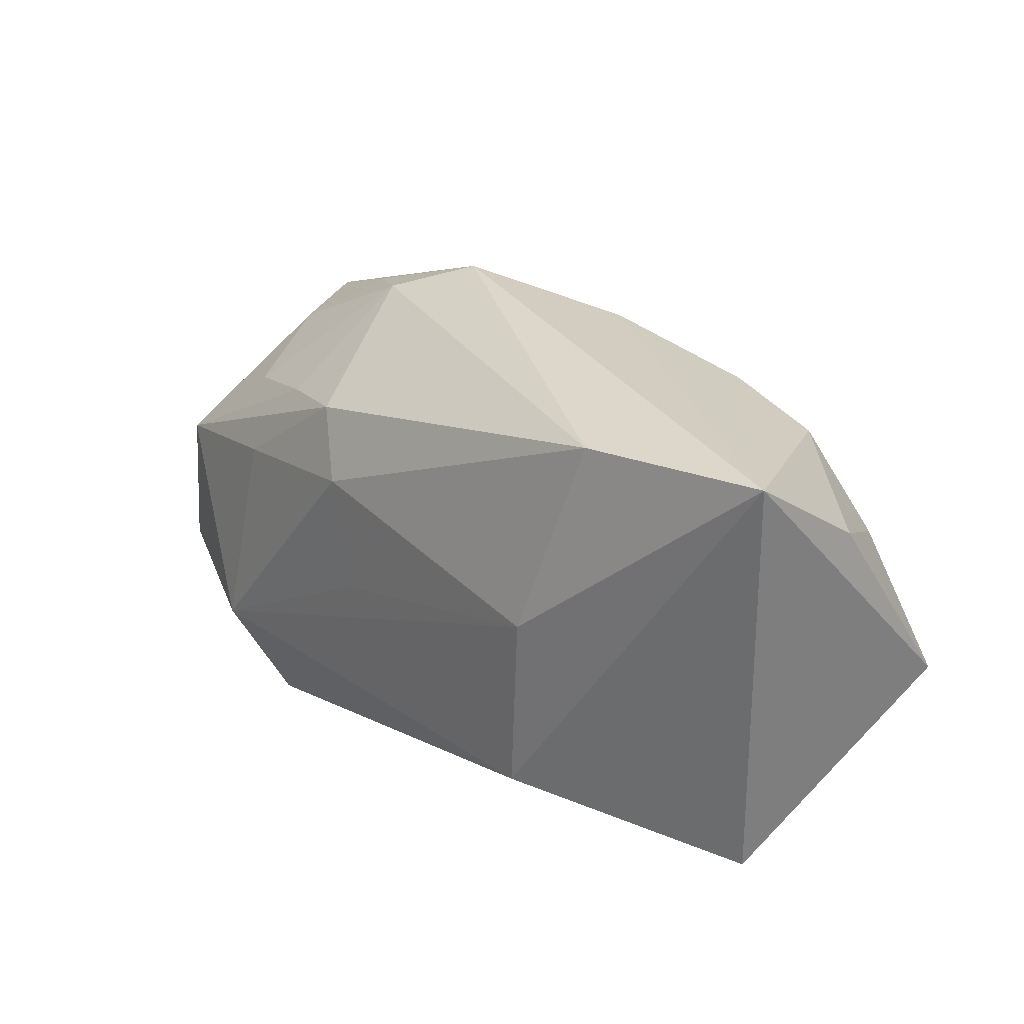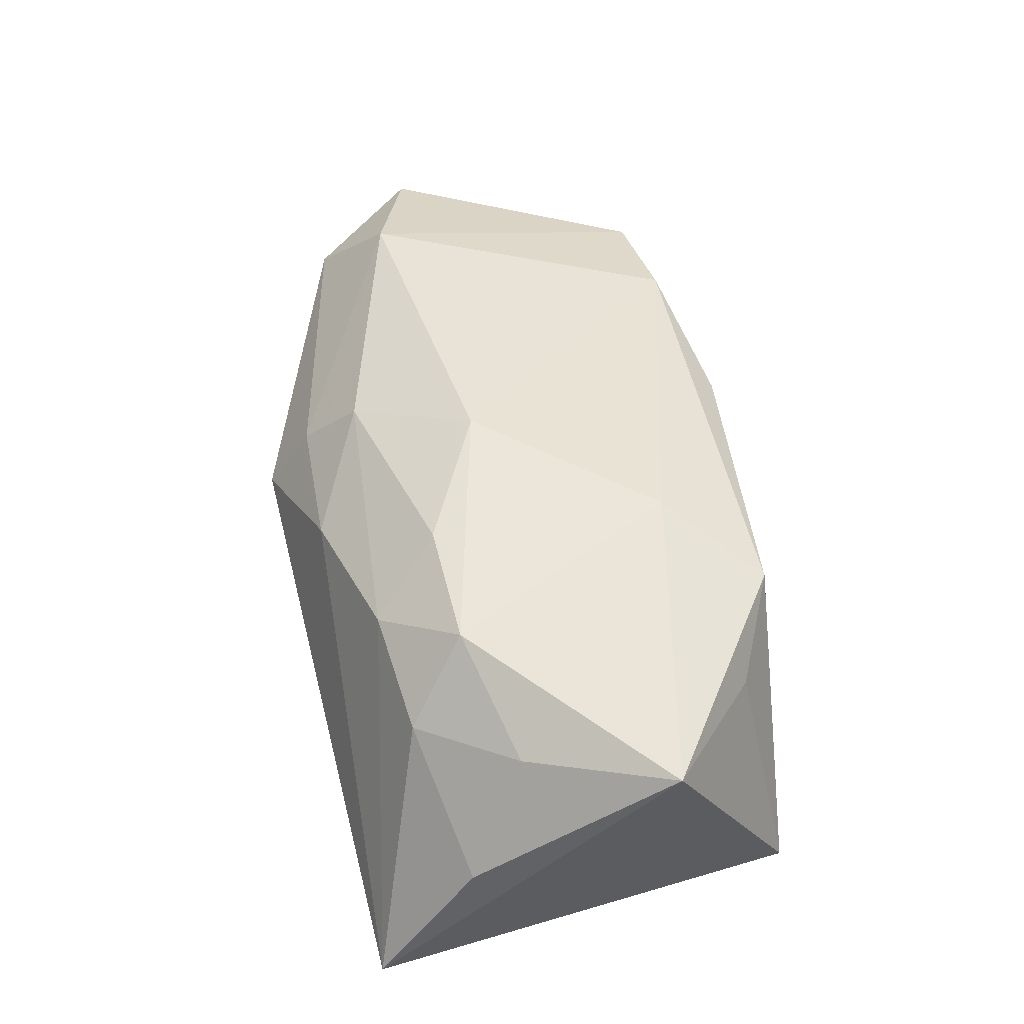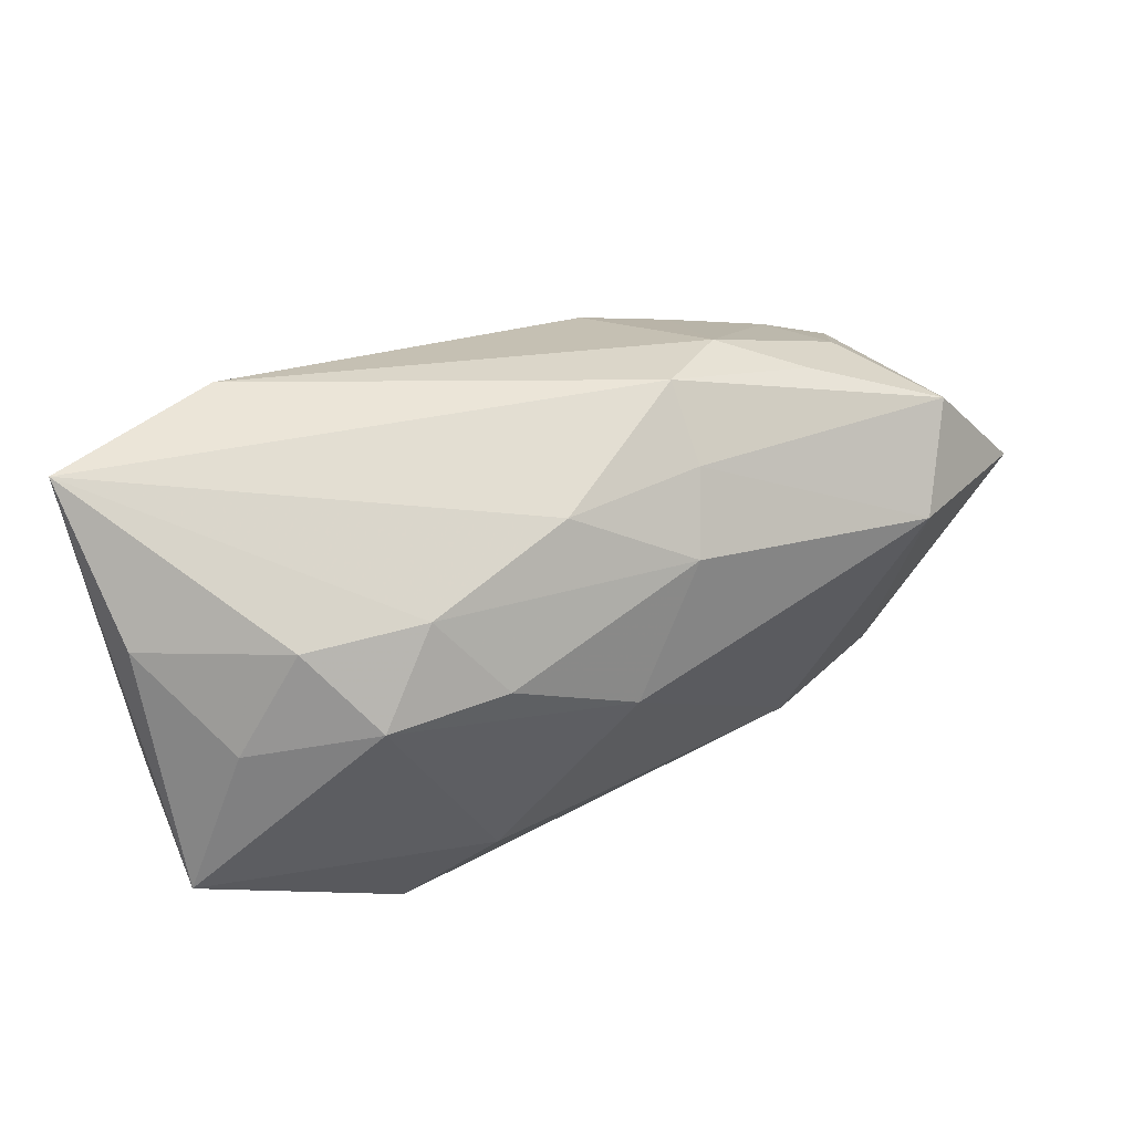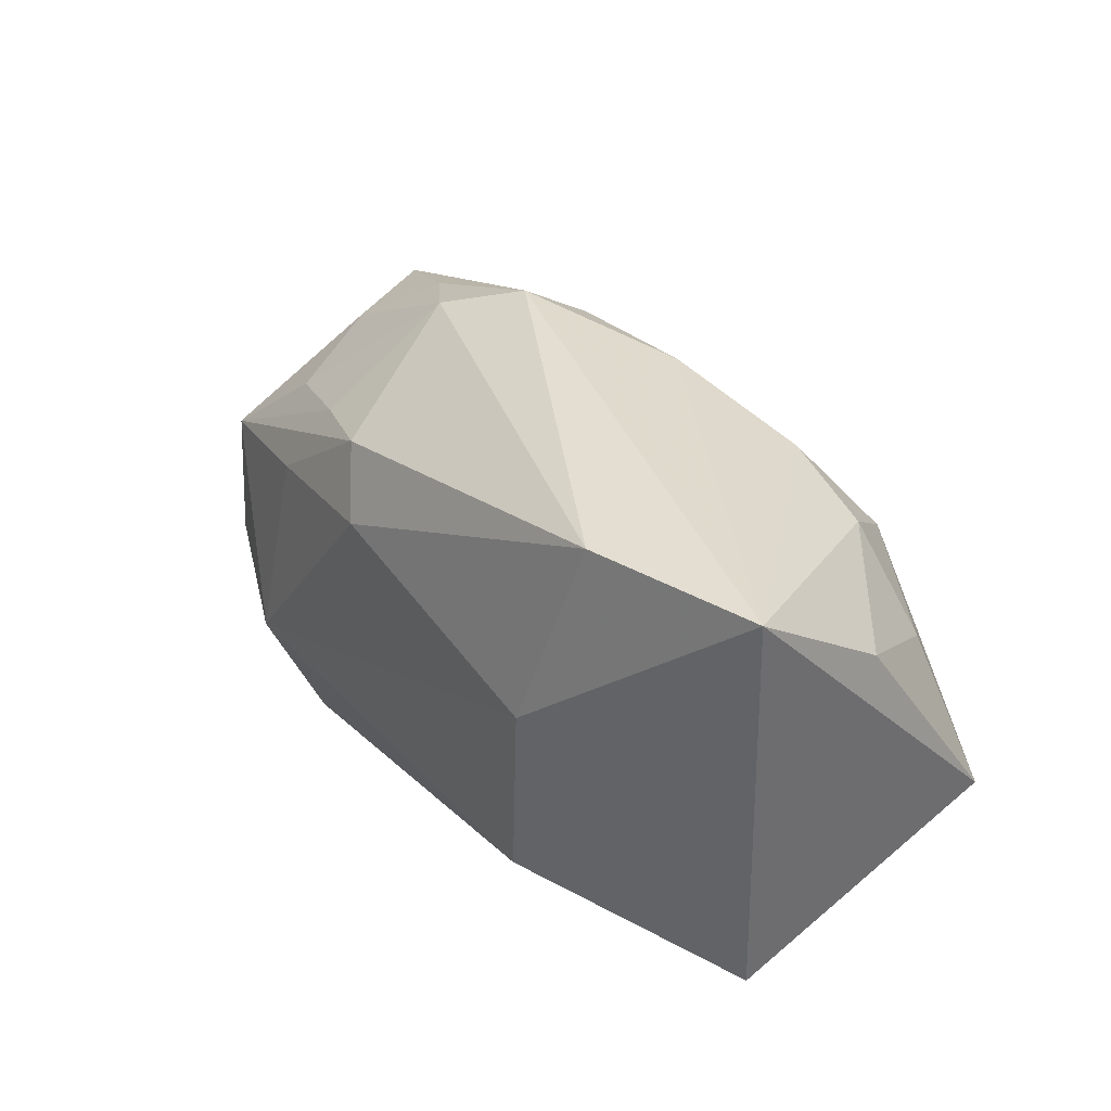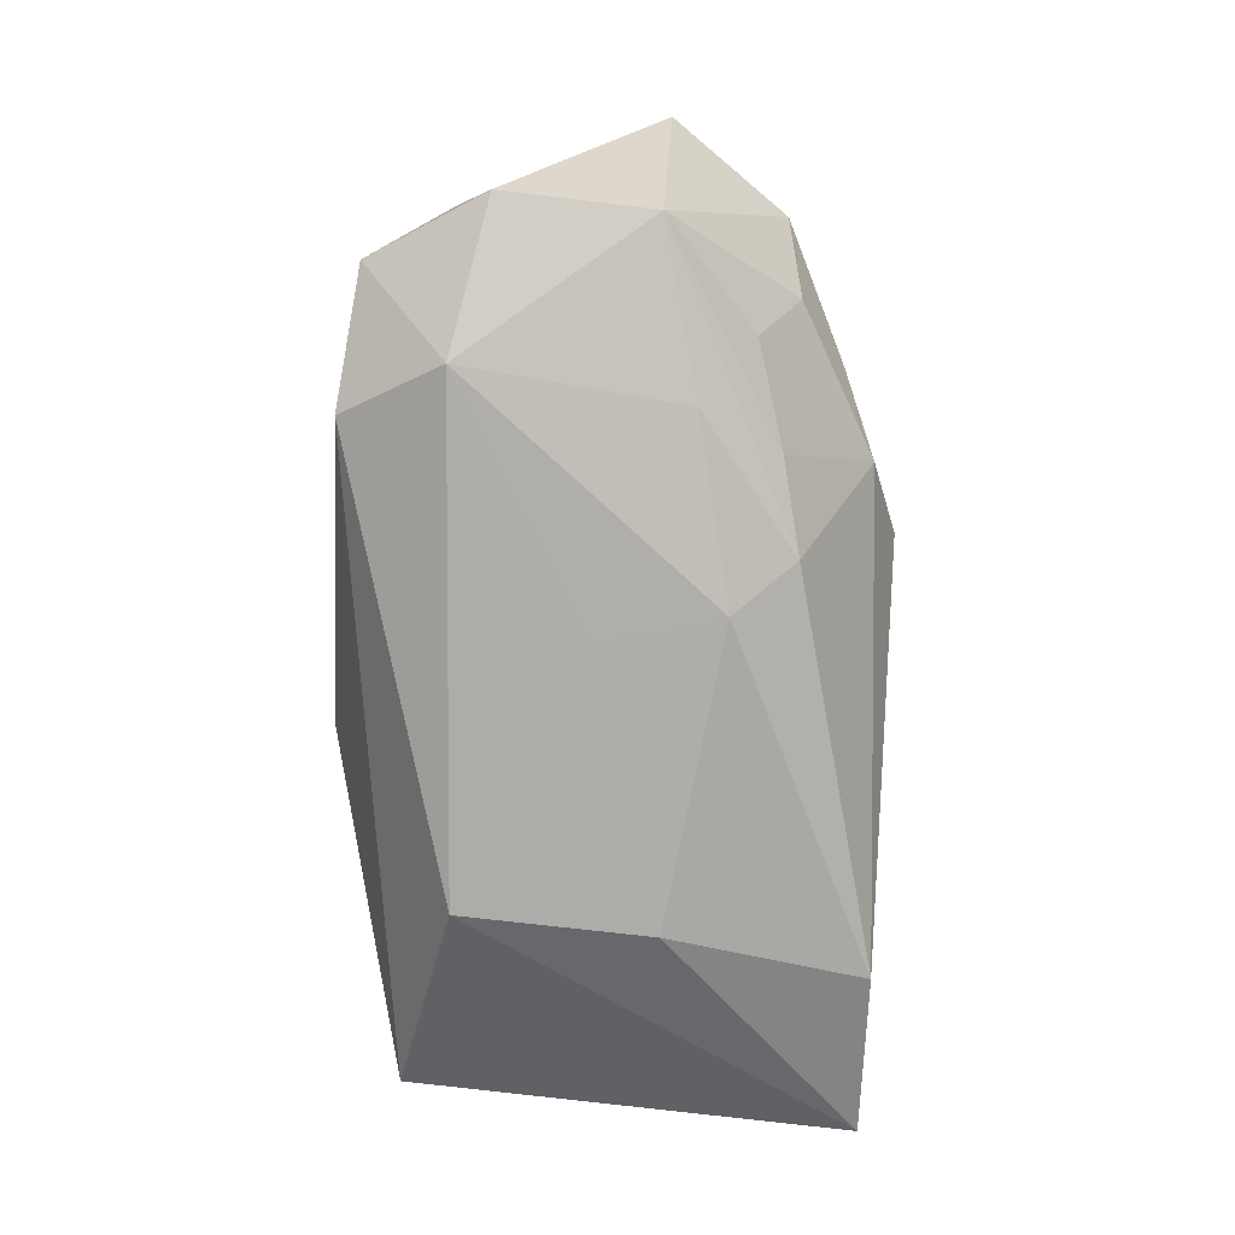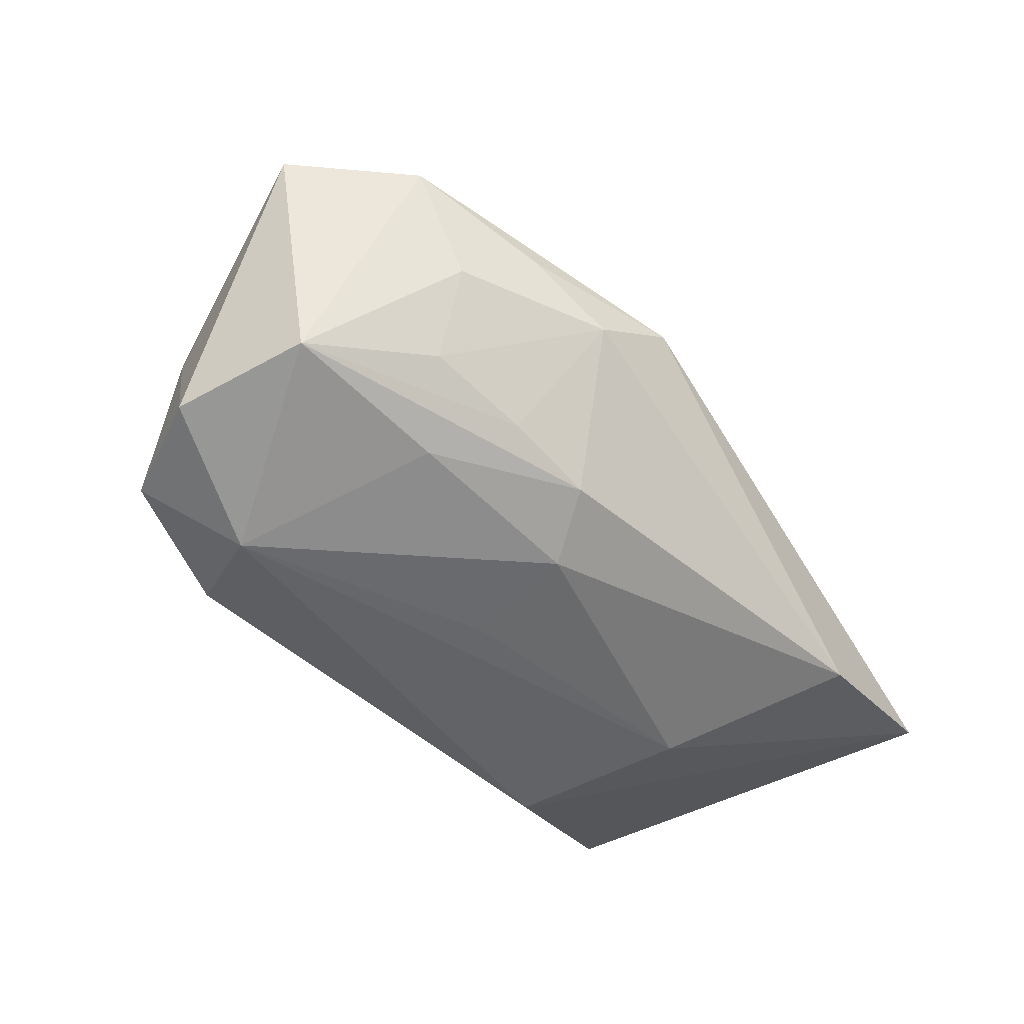
<metadata>
{"format":"obj","ext":"obj","renderer":"f3d","projection":"perspective","resolution":1024,"background":"white","views":[{"elev":29.7,"azim":-132.4,"up":"+Y"},{"elev":52.1,"azim":-104.8,"up":"+Z"},{"elev":52.1,"azim":-26.9,"up":"+Y"},{"elev":36.7,"azim":-125.1,"up":"+Y"},{"elev":-76.6,"azim":86.1,"up":"+Z"},{"elev":-51.0,"azim":123.4,"up":"+Z"}]}
</metadata>
<code>
v 0.01859 -0.02091 0.003868
v 0.01861 0.01184 -0.01128
v -0.01978 -0.01561 0.01485
v 0.01951 -0.01843 0.01124
v -0.03037 0.008659 0.01176
v 0.02435 -0.01283 -0.01662
v -0.02419 0.01635 0.0104
v -0.01669 -0.01049 -0.01662
v 0.007317 0.008522 -0.01617
v 0.01053 0.02248 0.003519
v 0.009954 0.0187 0.009512
v 0.02355 0.01725 0.003212
v -0.001804 0.01962 0.01019
v 0.004919 -0.001202 -0.01655
v -0.0006595 -0.02084 0.0008908
v -0.0174 0.005235 -0.01662
v -0.03501 0.01401 0.002808
v -0.03469 -0.01417 -0.007043
v 0.03636 -0.01054 -0.01202
v 0.005846 -0.01983 0.01
v 0.03033 -0.01841 0.007739
v 0.01689 0.01979 -0.0009464
v 0.03571 0.00177 -0.01162
v -0.02023 0.01115 0.01651
v 0.03438 -0.01361 -0.001693
v 0.02947 0.007052 0.01455
v -0.01435 0.01701 0.01259
v 0.01969 -0.02082 -0.01368
v 0.02913 0.01305 -0.001713
v 0.02697 0.009413 -0.009072
v -0.03653 -0.002959 0.01378
v 0.01129 0.01348 -0.01345
v 0.03471 0.01217 0.007366
v -0.03566 0.02248 -0.008884
v -0.02749 -0.01164 0.01119
v 0.03067 -0.01974 -0.01094
v 7.381e-05 0.005148 0.01884
v 0.04182 0.002388 0.008437
v -0.0211 0.02179 -0.01294
v 0.02215 0.0052 -0.01414
v -0.00681 -0.02104 -0.002305
v -0.01206 -0.008711 0.01758
v 0.00735 0.01436 0.01471
v -0.01014 0.01105 0.01723
f 18 34 8
f 18 31 34
f 37 4 26
f 38 26 21
f 21 26 4
f 34 31 17
f 31 3 42
f 37 24 42
f 42 24 31
f 42 4 37
f 42 3 4
f 31 18 35
f 35 3 31
f 18 3 35
f 33 26 38
f 38 23 33
f 38 21 25
f 25 21 36
f 19 23 38
f 38 25 19
f 19 25 36
f 31 24 5
f 5 17 31
f 37 26 43
f 1 21 4
f 36 21 1
f 28 18 8
f 36 1 28
f 34 10 39
f 29 33 23
f 6 28 8
f 23 19 6
f 6 19 36
f 36 28 6
f 7 5 24
f 17 5 7
f 34 17 7
f 7 27 34
f 24 27 7
f 27 43 13
f 13 10 34
f 34 27 13
f 44 24 37
f 37 43 44
f 44 27 24
f 44 43 27
f 41 3 18
f 41 28 1
f 18 28 41
f 22 39 10
f 32 39 22
f 30 29 23
f 30 22 29
f 10 13 11
f 11 13 43
f 11 33 10
f 26 33 11
f 11 43 26
f 3 41 20
f 4 3 20
f 20 1 4
f 33 29 12
f 29 22 12
f 10 33 12
f 12 22 10
f 23 32 2
f 2 30 23
f 32 22 2
f 22 30 2
f 9 39 32
f 6 14 9
f 15 41 1
f 1 20 15
f 15 20 41
f 23 6 40
f 6 9 40
f 40 32 23
f 40 9 32
f 39 9 16
f 8 34 16
f 34 39 16
f 16 9 14
f 16 6 8
f 16 14 6

</code>
